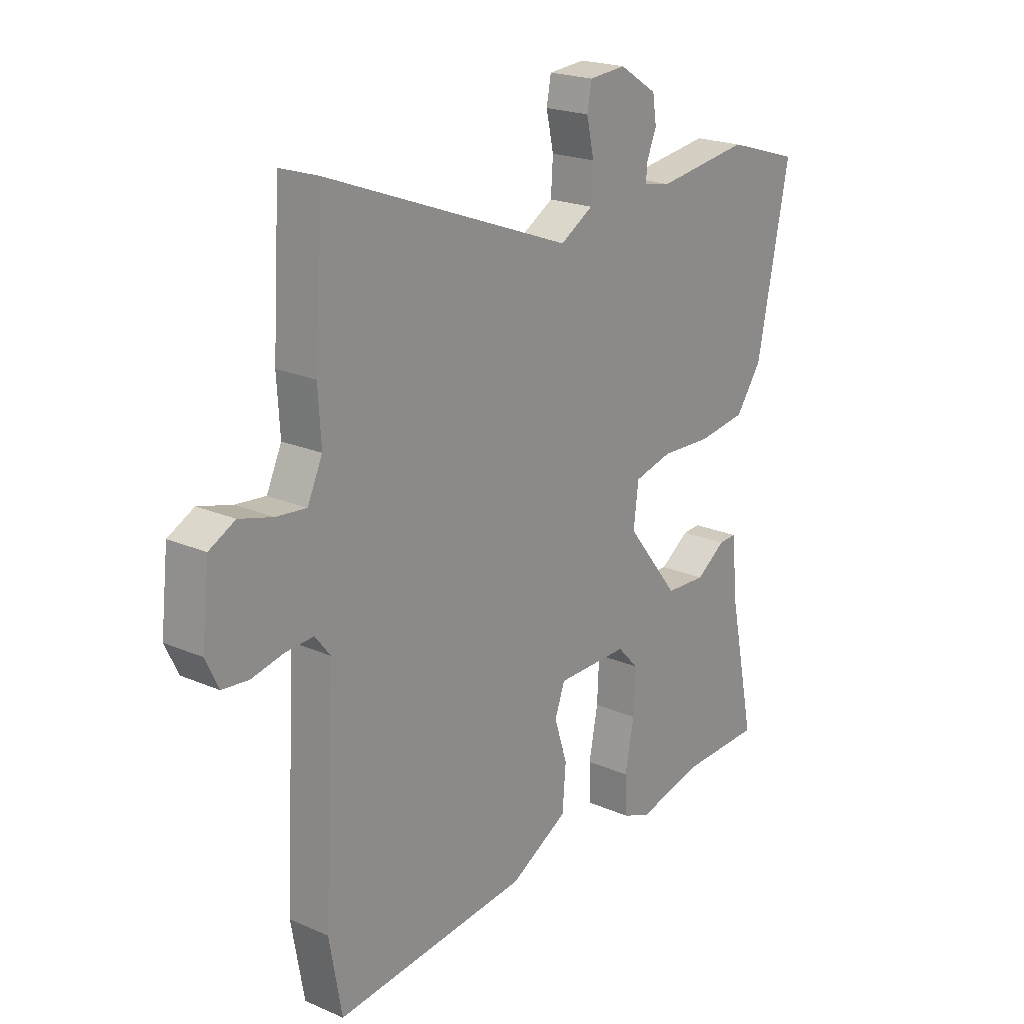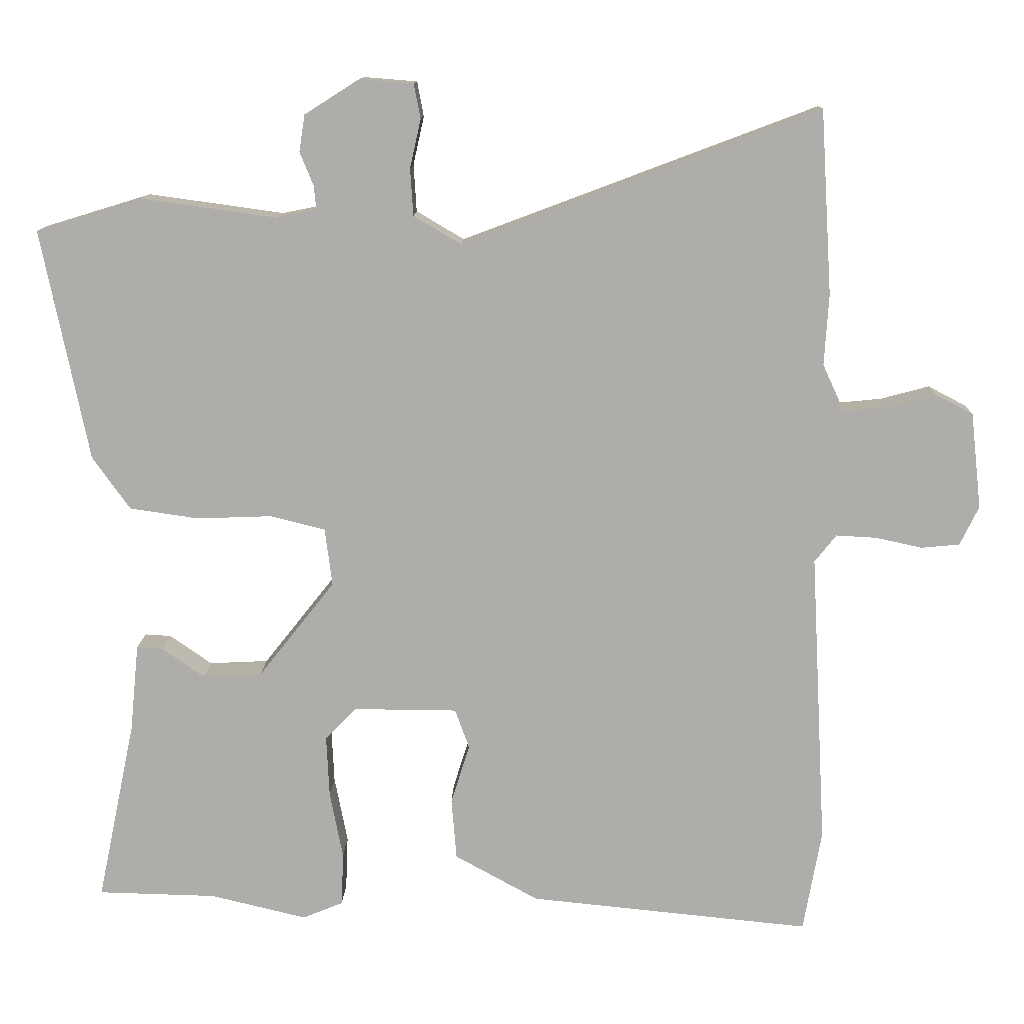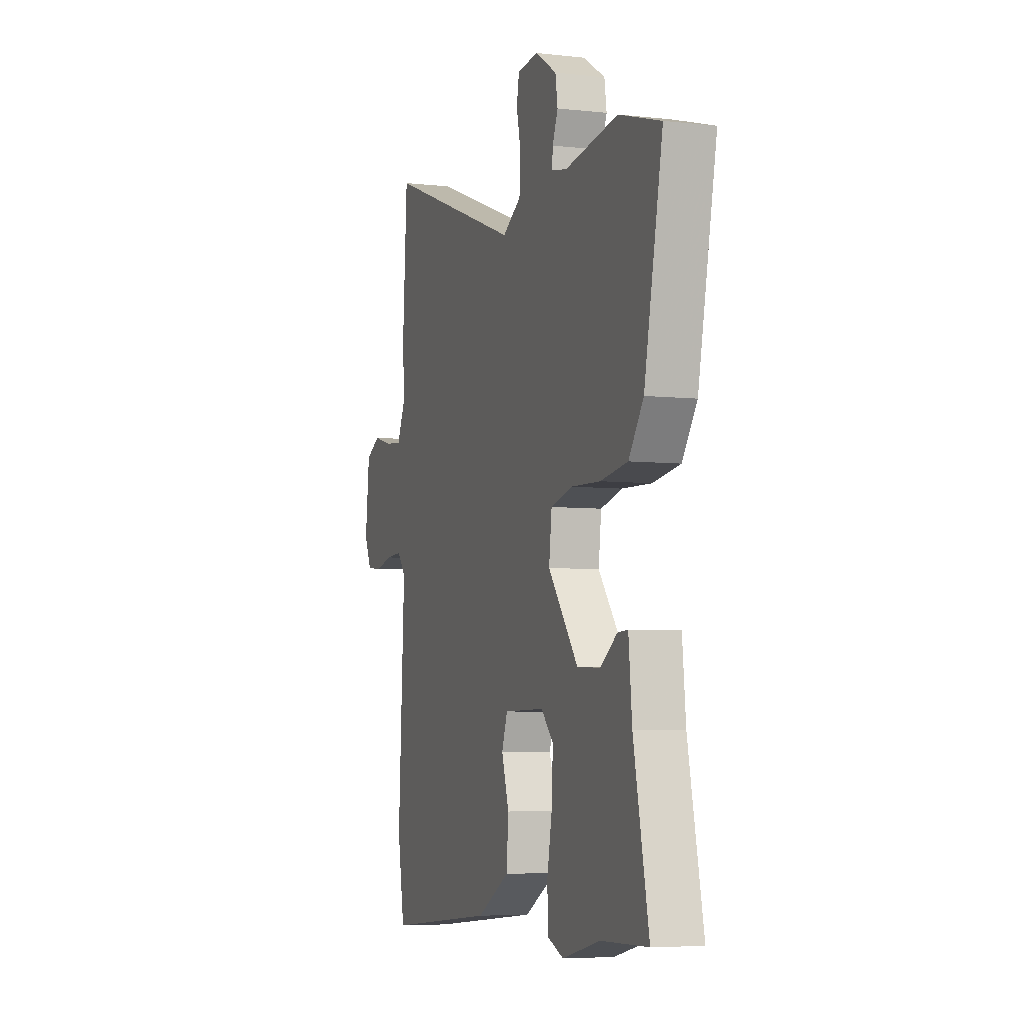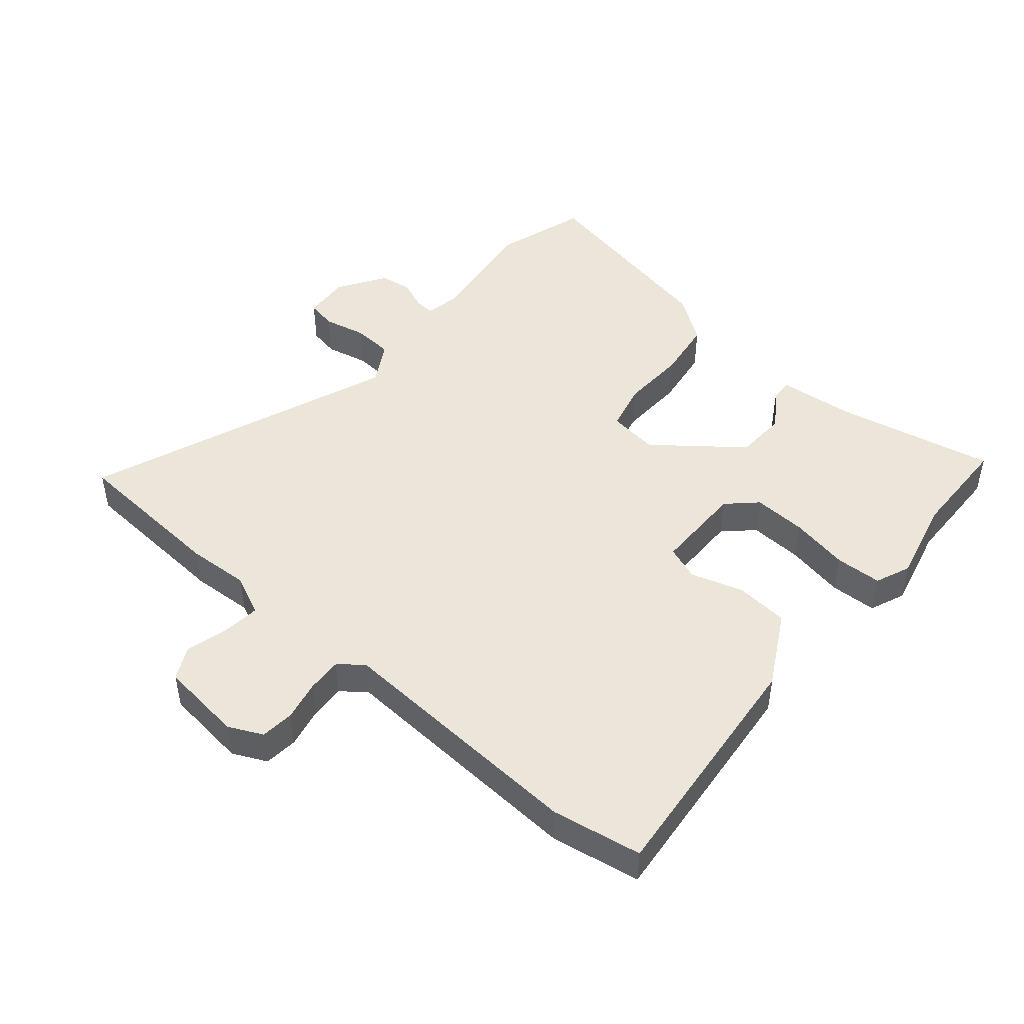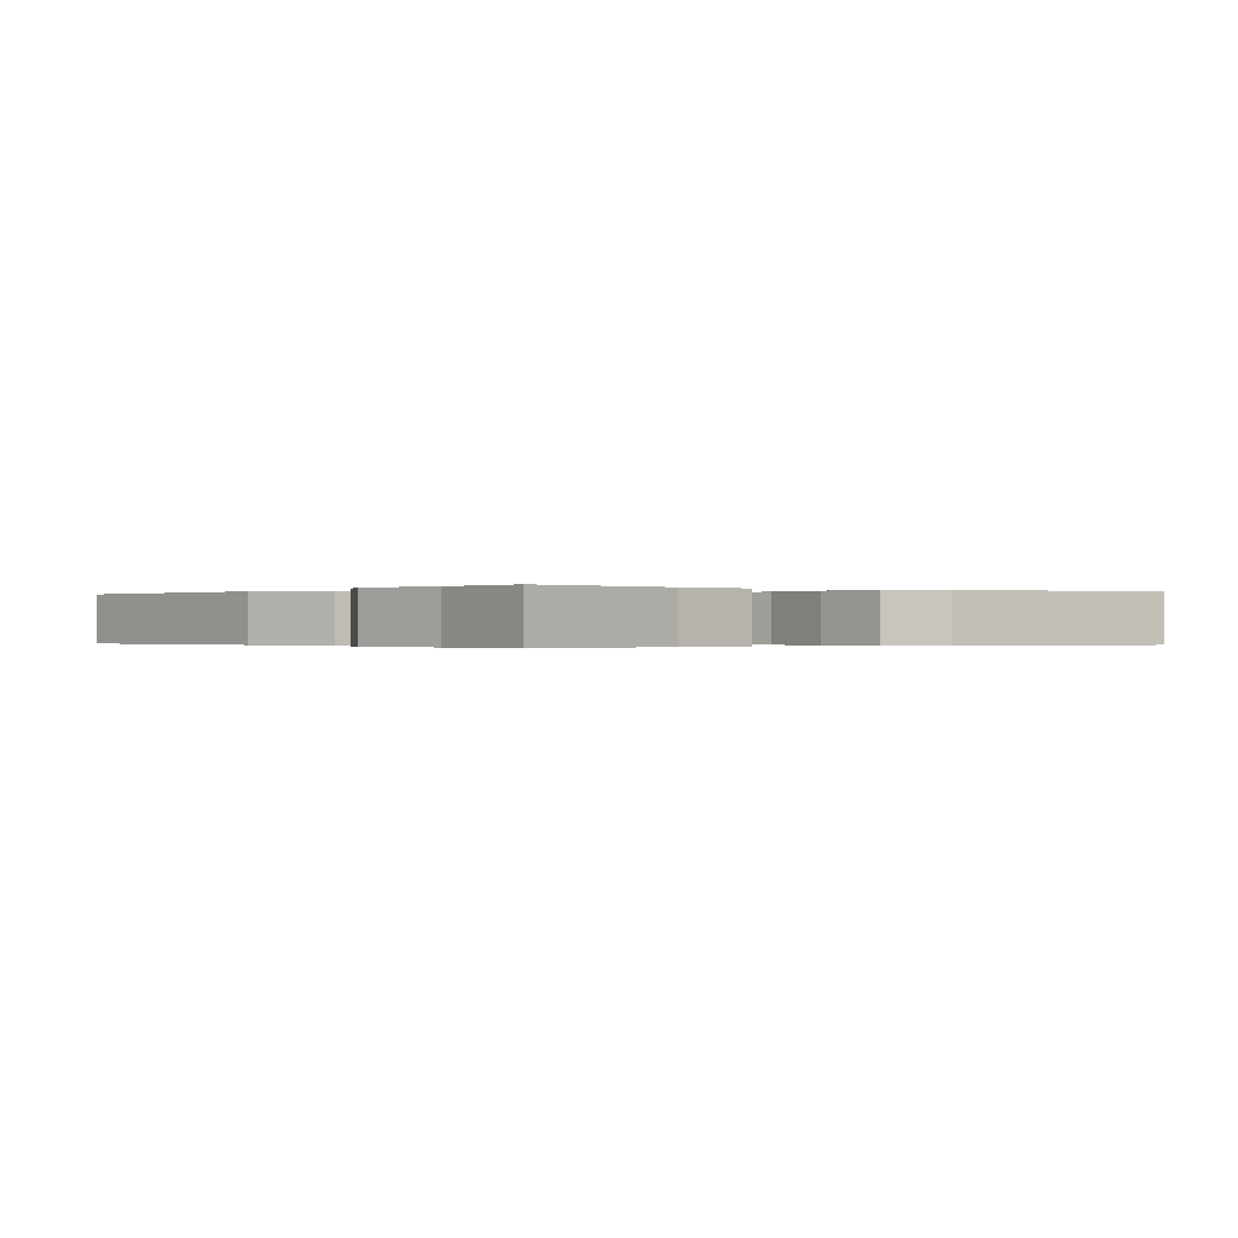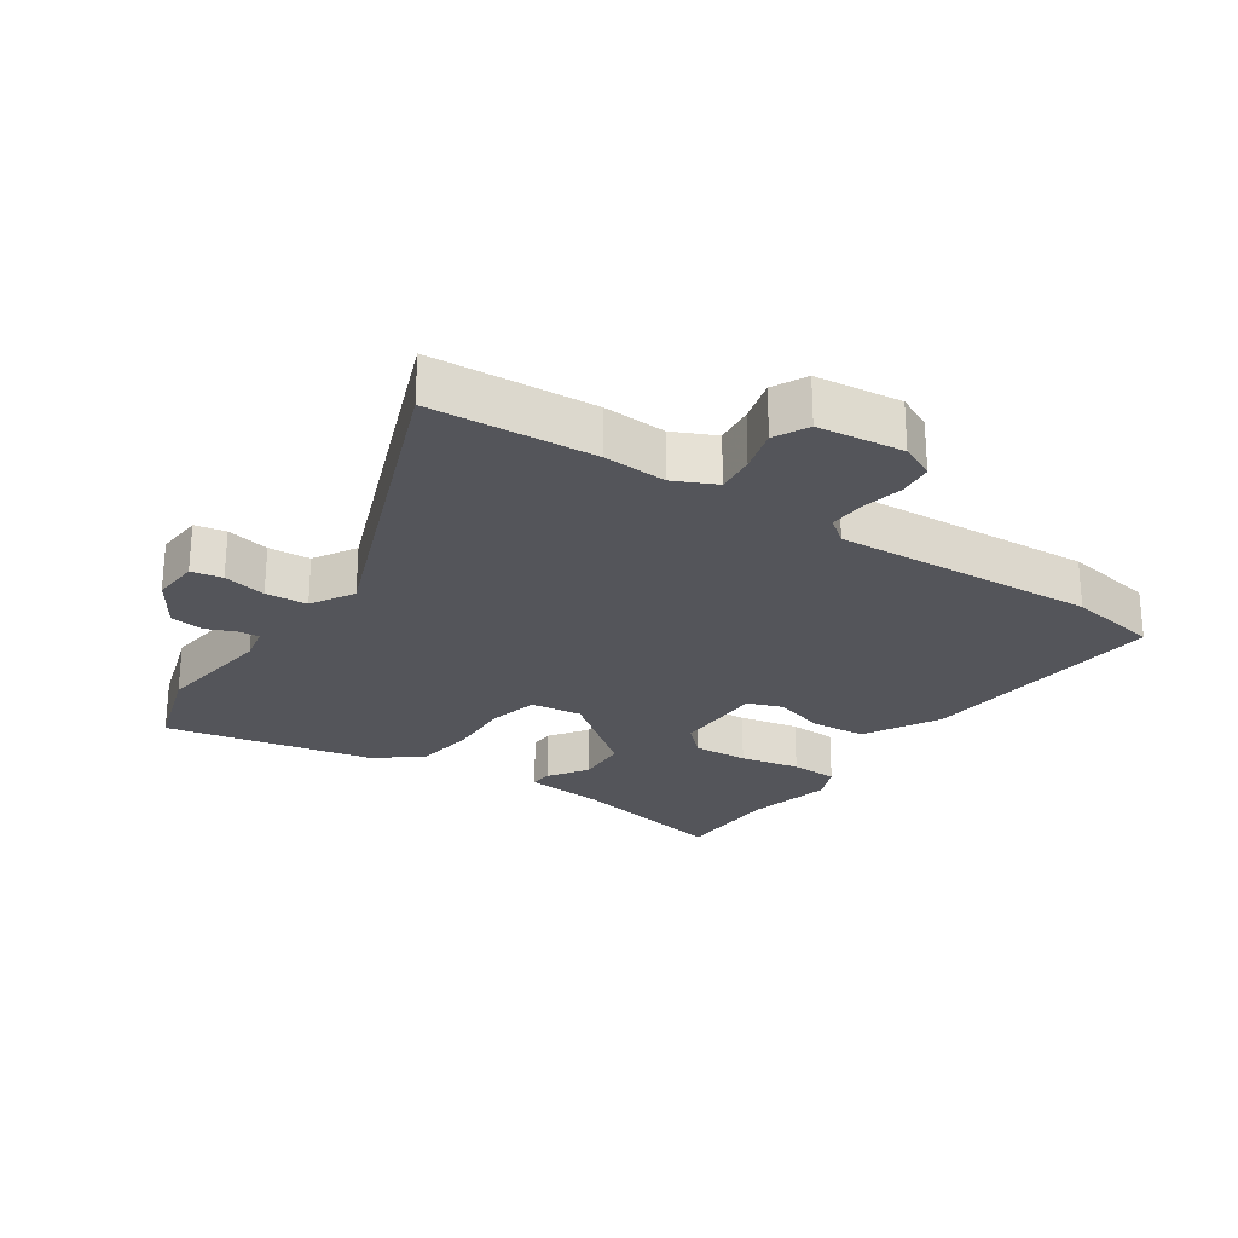
<metadata>
{"format":"obj","ext":"obj","renderer":"f3d","projection":"perspective","resolution":1024,"background":"white","views":[{"elev":21.0,"azim":127.8,"up":"+Z"},{"elev":12.3,"azim":1.6,"up":"+Z"},{"elev":-5.7,"azim":-108.8,"up":"+Z"},{"elev":46.9,"azim":130.5,"up":"+Y"},{"elev":-0.2,"azim":-126.1,"up":"+Y"},{"elev":-25.0,"azim":56.2,"up":"+Y"}]}
</metadata>
<code>
v -0.372 0.07 -0.503
v -0.536 0.07 -0.499
v -0.483 0.07 -0.246
v -0.471 0.07 -0.125
v -0.435 0.07 -0.127
v -0.376 0.07 -0.168
v -0.294 0.07 -0.164
v -0.188 0.07 -0.03
v -0.198 0.07 0.05
v -0.274 0.07 0.069
v -0.378 0.07 0.065
v -0.474 0.07 0.079
v -0.526 0.07 0.152
v -0.591 0.07 0.472
v -0.444 0.07 0.517
v -0.257 0.07 0.491
v -0.202 0.07 0.502
v -0.205 0.07 0.535
v -0.224 0.07 0.581
v -0.216 0.07 0.632
v -0.14 0.07 0.68
v -0.066 0.07 0.674
v -0.057 0.07 0.626
v -0.072 0.07 0.559
v -0.068 0.07 0.494
v -0.002 0.07 0.455
v 0.491 0.07 0.641
v 0.507 0.07 0.387
v 0.501 0.07 0.289
v 0.531 0.07 0.224
v 0.591 0.07 0.23
v 0.658 0.07 0.248
v 0.71 0.07 0.221
v 0.725 0.07 0.088
v 0.699 0.07 0.034
v 0.646 0.07 0.029
v 0.582 0.07 0.043
v 0.526 0.07 0.046
v 0.496 0.07 0.008
v 0.518 0.07 -0.399
v 0.493 0.07 -0.541
v 0.103 0.07 -0.502
v -0.013 0.07 -0.438
v -0.02 0.07 -0.353
v 0.006 0.07 -0.271
v -0.014 0.07 -0.216
v -0.158 0.07 -0.215
v -0.201 0.07 -0.26
v -0.197 0.07 -0.345
v -0.179 0.07 -0.438
v -0.182 0.07 -0.512
v -0.238 0.07 -0.535
v -0.372 0 -0.503
v -0.536 0 -0.499
v -0.483 0 -0.246
v -0.471 0 -0.125
v -0.435 0 -0.127
v -0.376 0 -0.168
v -0.294 0 -0.164
v -0.188 0 -0.03
v -0.198 0 0.05
v -0.274 0 0.069
v -0.378 0 0.065
v -0.474 0 0.079
v -0.526 0 0.152
v -0.591 0 0.472
v -0.444 0 0.517
v -0.257 0 0.491
v -0.202 0 0.502
v -0.205 0 0.535
v -0.224 0 0.581
v -0.216 0 0.632
v -0.14 0 0.68
v -0.066 0 0.674
v -0.057 0 0.626
v -0.072 0 0.559
v -0.068 0 0.494
v -0.002 0 0.455
v 0.491 0 0.641
v 0.507 0 0.387
v 0.501 0 0.289
v 0.531 0 0.224
v 0.591 0 0.23
v 0.658 0 0.248
v 0.71 0 0.221
v 0.725 0 0.088
v 0.699 0 0.034
v 0.646 0 0.029
v 0.582 0 0.043
v 0.526 0 0.046
v 0.496 0 0.008
v 0.518 0 -0.399
v 0.493 0 -0.541
v 0.103 0 -0.502
v -0.013 0 -0.438
v -0.02 0 -0.353
v 0.006 0 -0.271
v -0.014 0 -0.216
v -0.158 0 -0.215
v -0.201 0 -0.26
v -0.197 0 -0.345
v -0.179 0 -0.438
v -0.182 0 -0.512
v -0.238 0 -0.535
f 51 52 1
f 50 51 1
f 49 50 1
f 1 2 3
f 49 1 3
f 48 49 3
f 47 48 3
f 43 44 45
f 42 43 45
f 41 42 45
f 40 41 45
f 39 40 45
f 38 39 45 46
f 35 36 37
f 34 35 37
f 33 34 37
f 32 33 37
f 31 32 37
f 30 31 37 38
f 38 46 47
f 30 38 47
f 29 30 47
f 28 29 47
f 27 28 47
f 26 27 47
f 22 23 24
f 21 22 24
f 20 21 24
f 19 20 24
f 18 19 24
f 17 18 24 25
f 25 26 47
f 17 25 47
f 16 17 47
f 14 15 16
f 13 14 16
f 12 13 16
f 11 12 16
f 10 11 16
f 3 4 5 6
f 3 6 7
f 47 3 7
f 9 10 16
f 9 16 47
f 8 9 47
f 7 8 47
f 53 104 103
f 53 103 102
f 53 102 101
f 55 54 53
f 55 53 101
f 55 101 100
f 55 100 99
f 97 96 95
f 97 95 94
f 97 94 93
f 97 93 92
f 97 92 91
f 98 97 91 90
f 89 88 87
f 89 87 86
f 89 86 85
f 89 85 84
f 89 84 83
f 90 89 83 82
f 99 98 90
f 99 90 82
f 99 82 81
f 99 81 80
f 99 80 79
f 99 79 78
f 76 75 74
f 76 74 73
f 76 73 72
f 76 72 71
f 76 71 70
f 77 76 70 69
f 99 78 77
f 99 77 69
f 99 69 68
f 68 67 66
f 68 66 65
f 68 65 64
f 68 64 63
f 68 63 62
f 58 57 56 55
f 59 58 55
f 59 55 99
f 68 62 61
f 99 68 61
f 99 61 60
f 99 60 59
f 1 53 54 2
f 2 54 55 3
f 3 55 56 4
f 4 56 57 5
f 5 57 58 6
f 6 58 59 7
f 7 59 60 8
f 8 60 61 9
f 9 61 62 10
f 10 62 63 11
f 11 63 64 12
f 12 64 65 13
f 13 65 66 14
f 14 66 67 15
f 15 67 68 16
f 16 68 69 17
f 17 69 70 18
f 18 70 71 19
f 19 71 72 20
f 20 72 73 21
f 21 73 74 22
f 22 74 75 23
f 23 75 76 24
f 24 76 77 25
f 25 77 78 26
f 26 78 79 27
f 27 79 80 28
f 28 80 81 29
f 29 81 82 30
f 30 82 83 31
f 31 83 84 32
f 32 84 85 33
f 33 85 86 34
f 34 86 87 35
f 35 87 88 36
f 36 88 89 37
f 37 89 90 38
f 38 90 91 39
f 39 91 92 40
f 40 92 93 41
f 41 93 94 42
f 42 94 95 43
f 43 95 96 44
f 44 96 97 45
f 45 97 98 46
f 46 98 99 47
f 47 99 100 48
f 48 100 101 49
f 49 101 102 50
f 50 102 103 51
f 51 103 104 52
f 52 104 53 1

</code>
